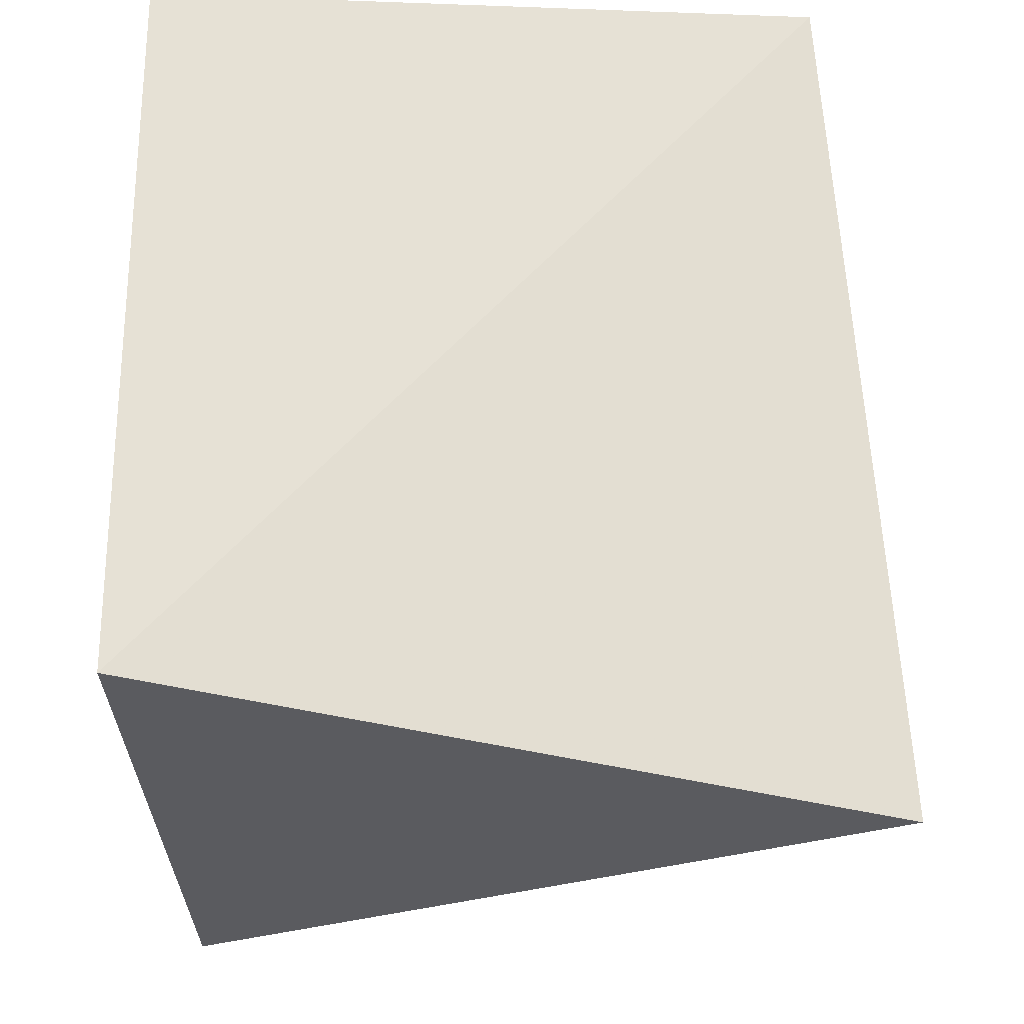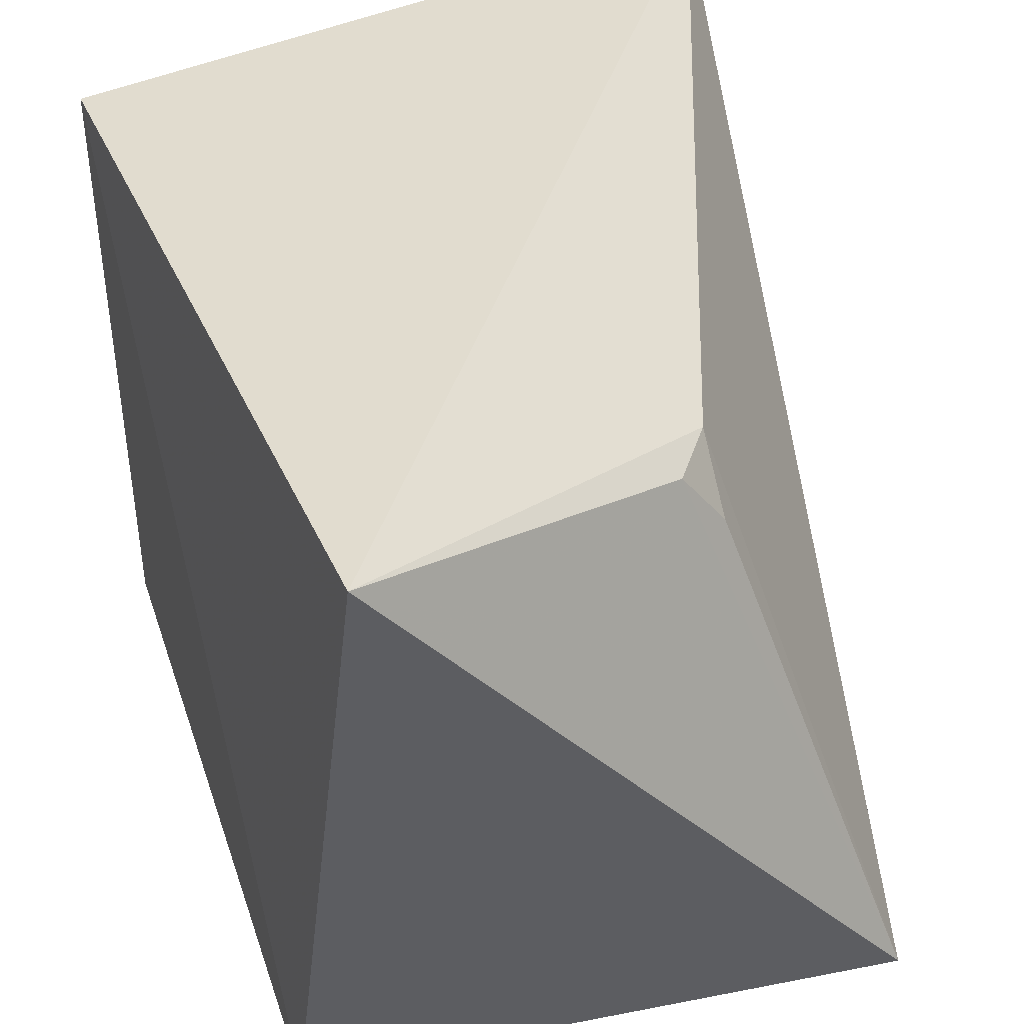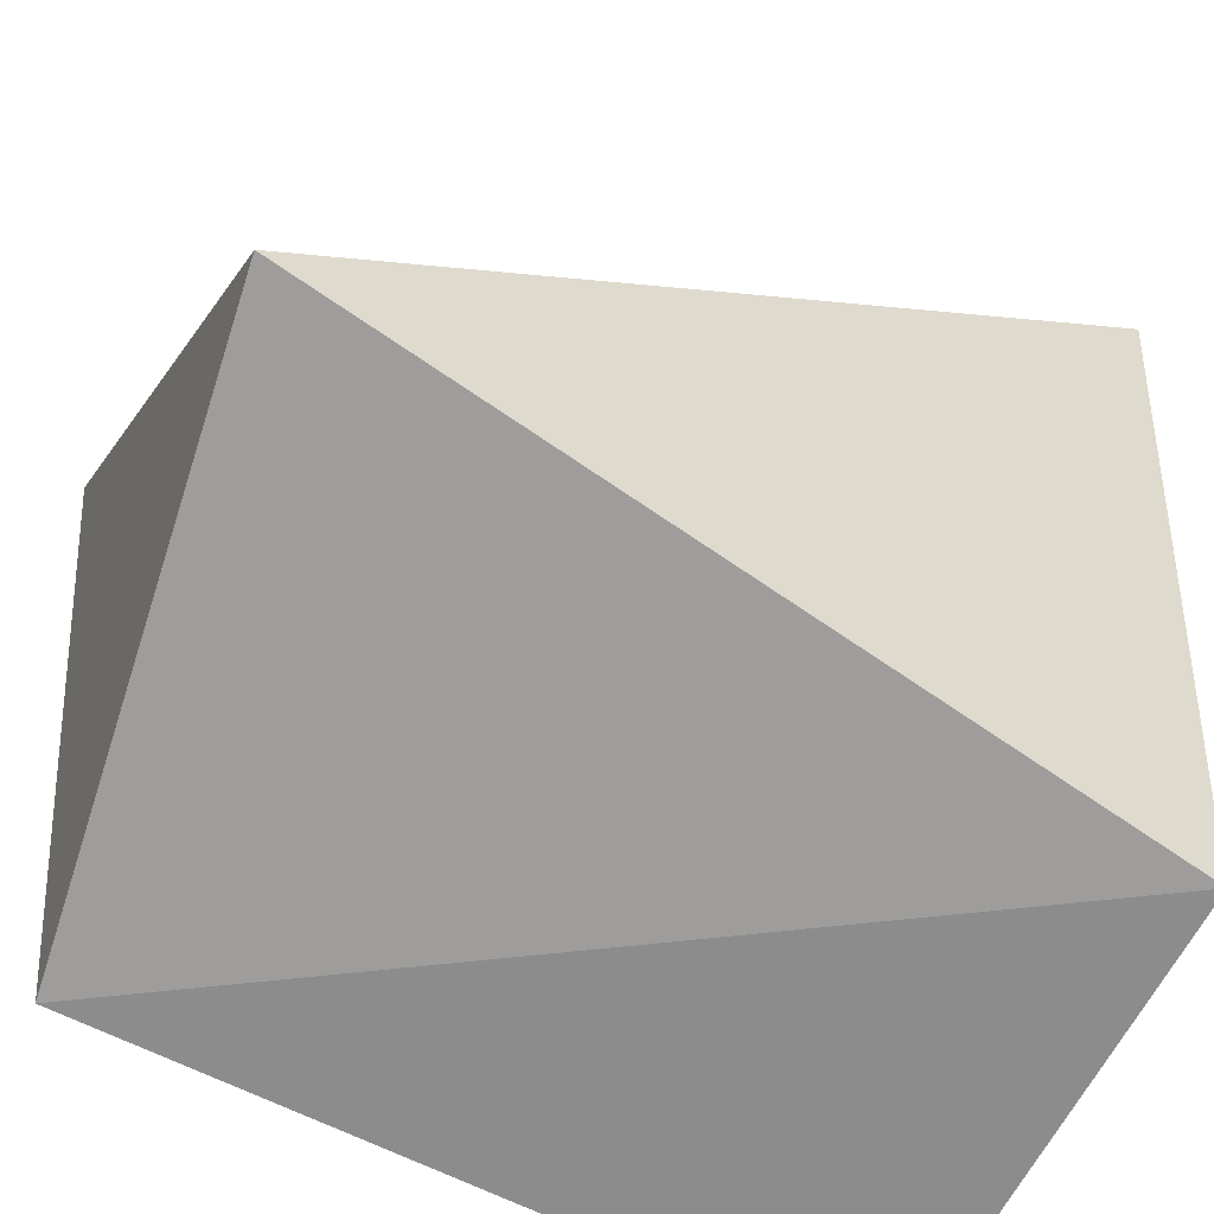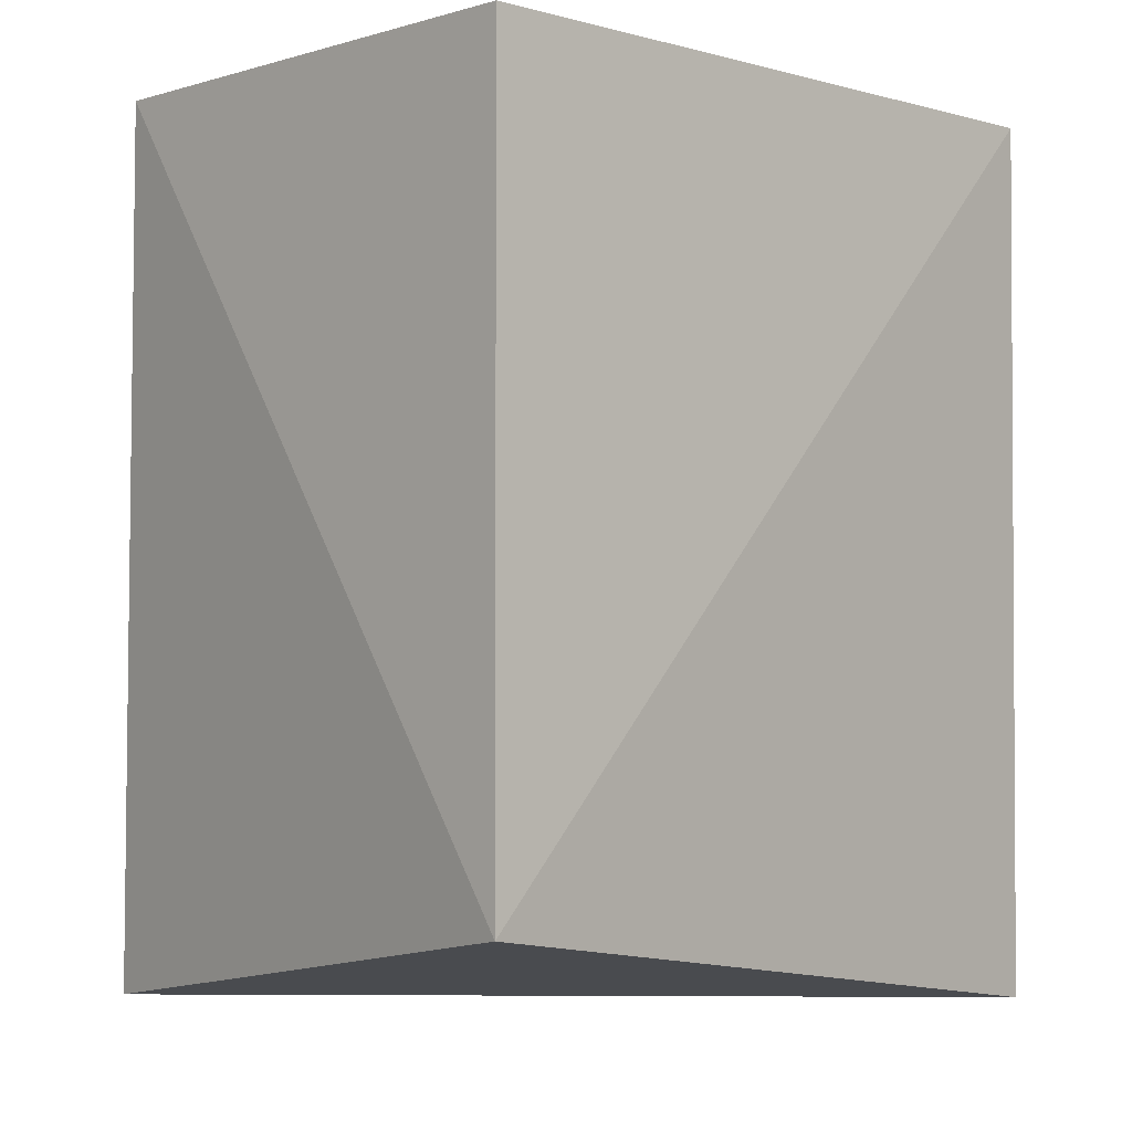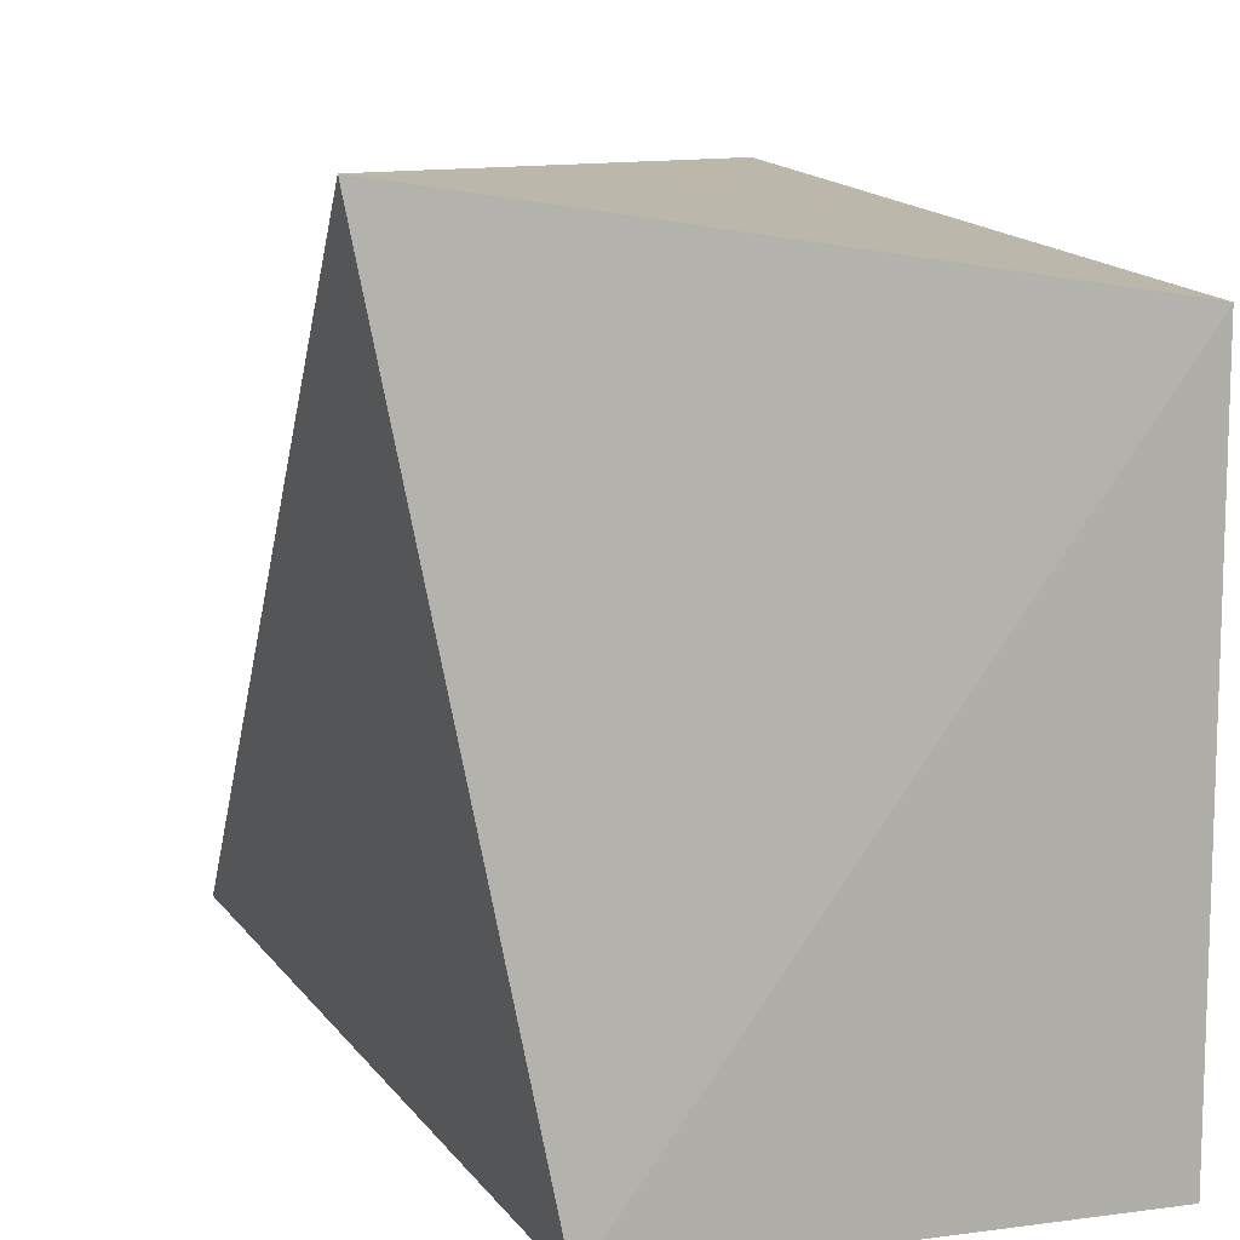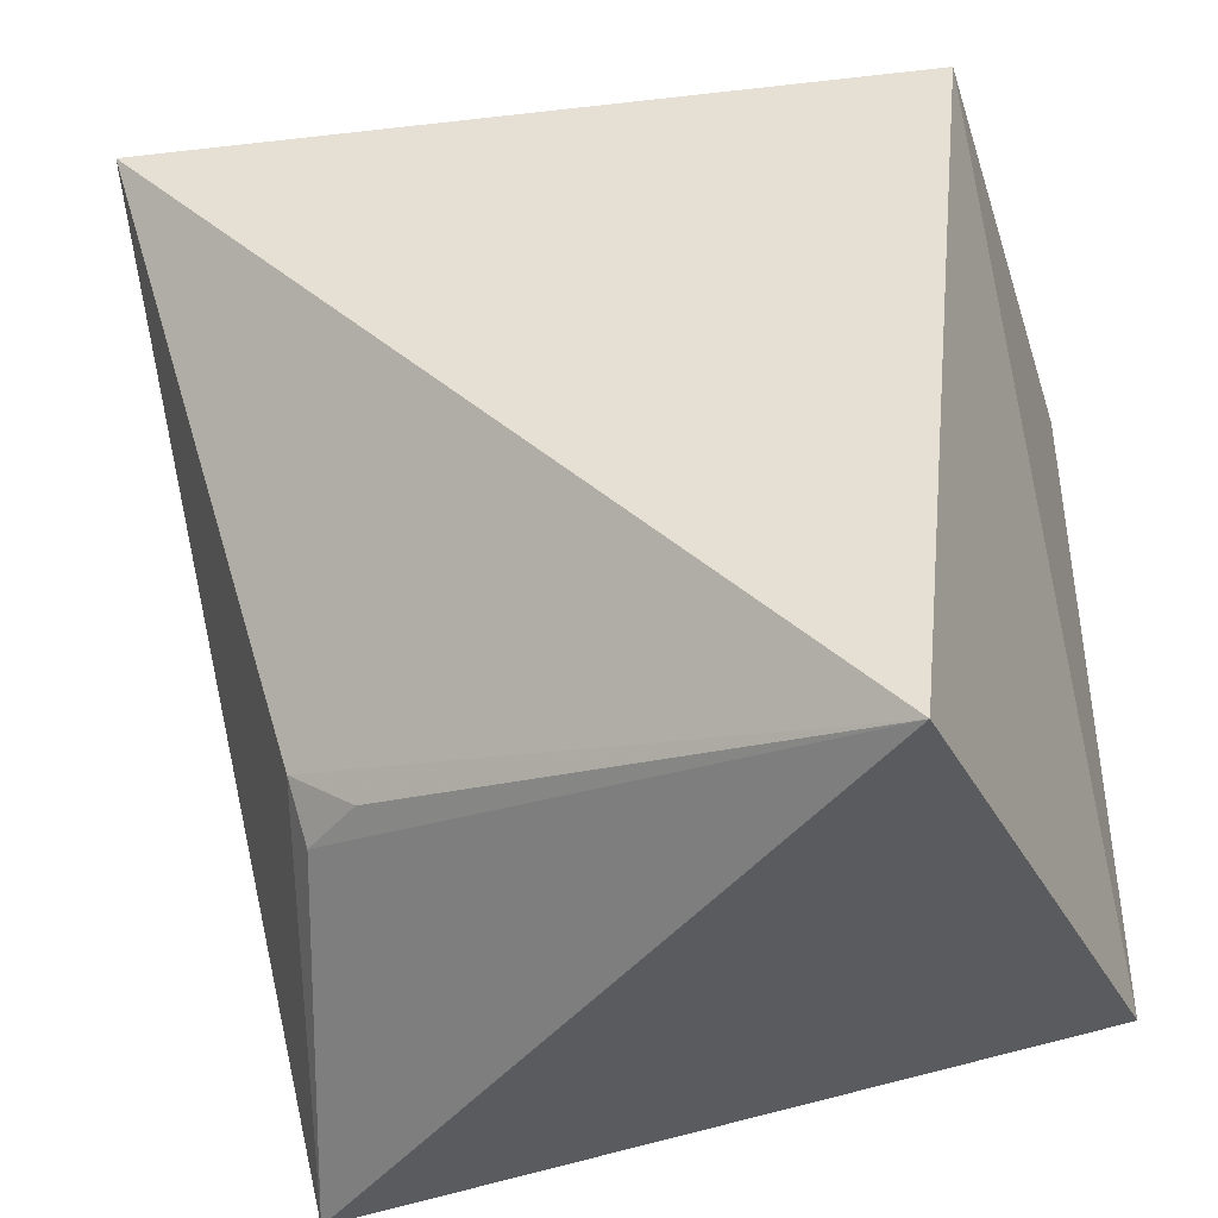
<metadata>
{"format":"obj","ext":"obj","renderer":"f3d","projection":"perspective","resolution":1024,"background":"white","views":[{"elev":-24.7,"azim":-93.4,"up":"+Y"},{"elev":42.1,"azim":-18.0,"up":"+Z"},{"elev":-64.2,"azim":62.8,"up":"+Z"},{"elev":-2.7,"azim":-134.1,"up":"+Y"},{"elev":11.0,"azim":162.1,"up":"+Z"},{"elev":-40.8,"azim":107.4,"up":"+Y"}]}
</metadata>
<code>
v 0.2628 -0.2047 0.1877
v 0.3957 -0.2015 0.01985
v 0.4082 -0.002395 0.1953
v 0.25 0.003691 0.171
v 0.25 -0.1781 0.004296
v 0.356 -0.1524 0.1618
v 0.3712 0.003691 0.004296
v 0.3463 -0.1652 0.1601
v 0.25 0.003691 0.004296
v 0.3572 -0.165 0.1452
f 1 3 4
f 5 2 1
f 5 1 4
f 6 2 3
f 6 3 1
f 7 3 2
f 7 2 5
f 7 4 3
f 8 6 1
f 8 1 2
f 9 7 5
f 9 5 4
f 9 4 7
f 10 8 2
f 10 2 6
f 10 6 8

</code>
